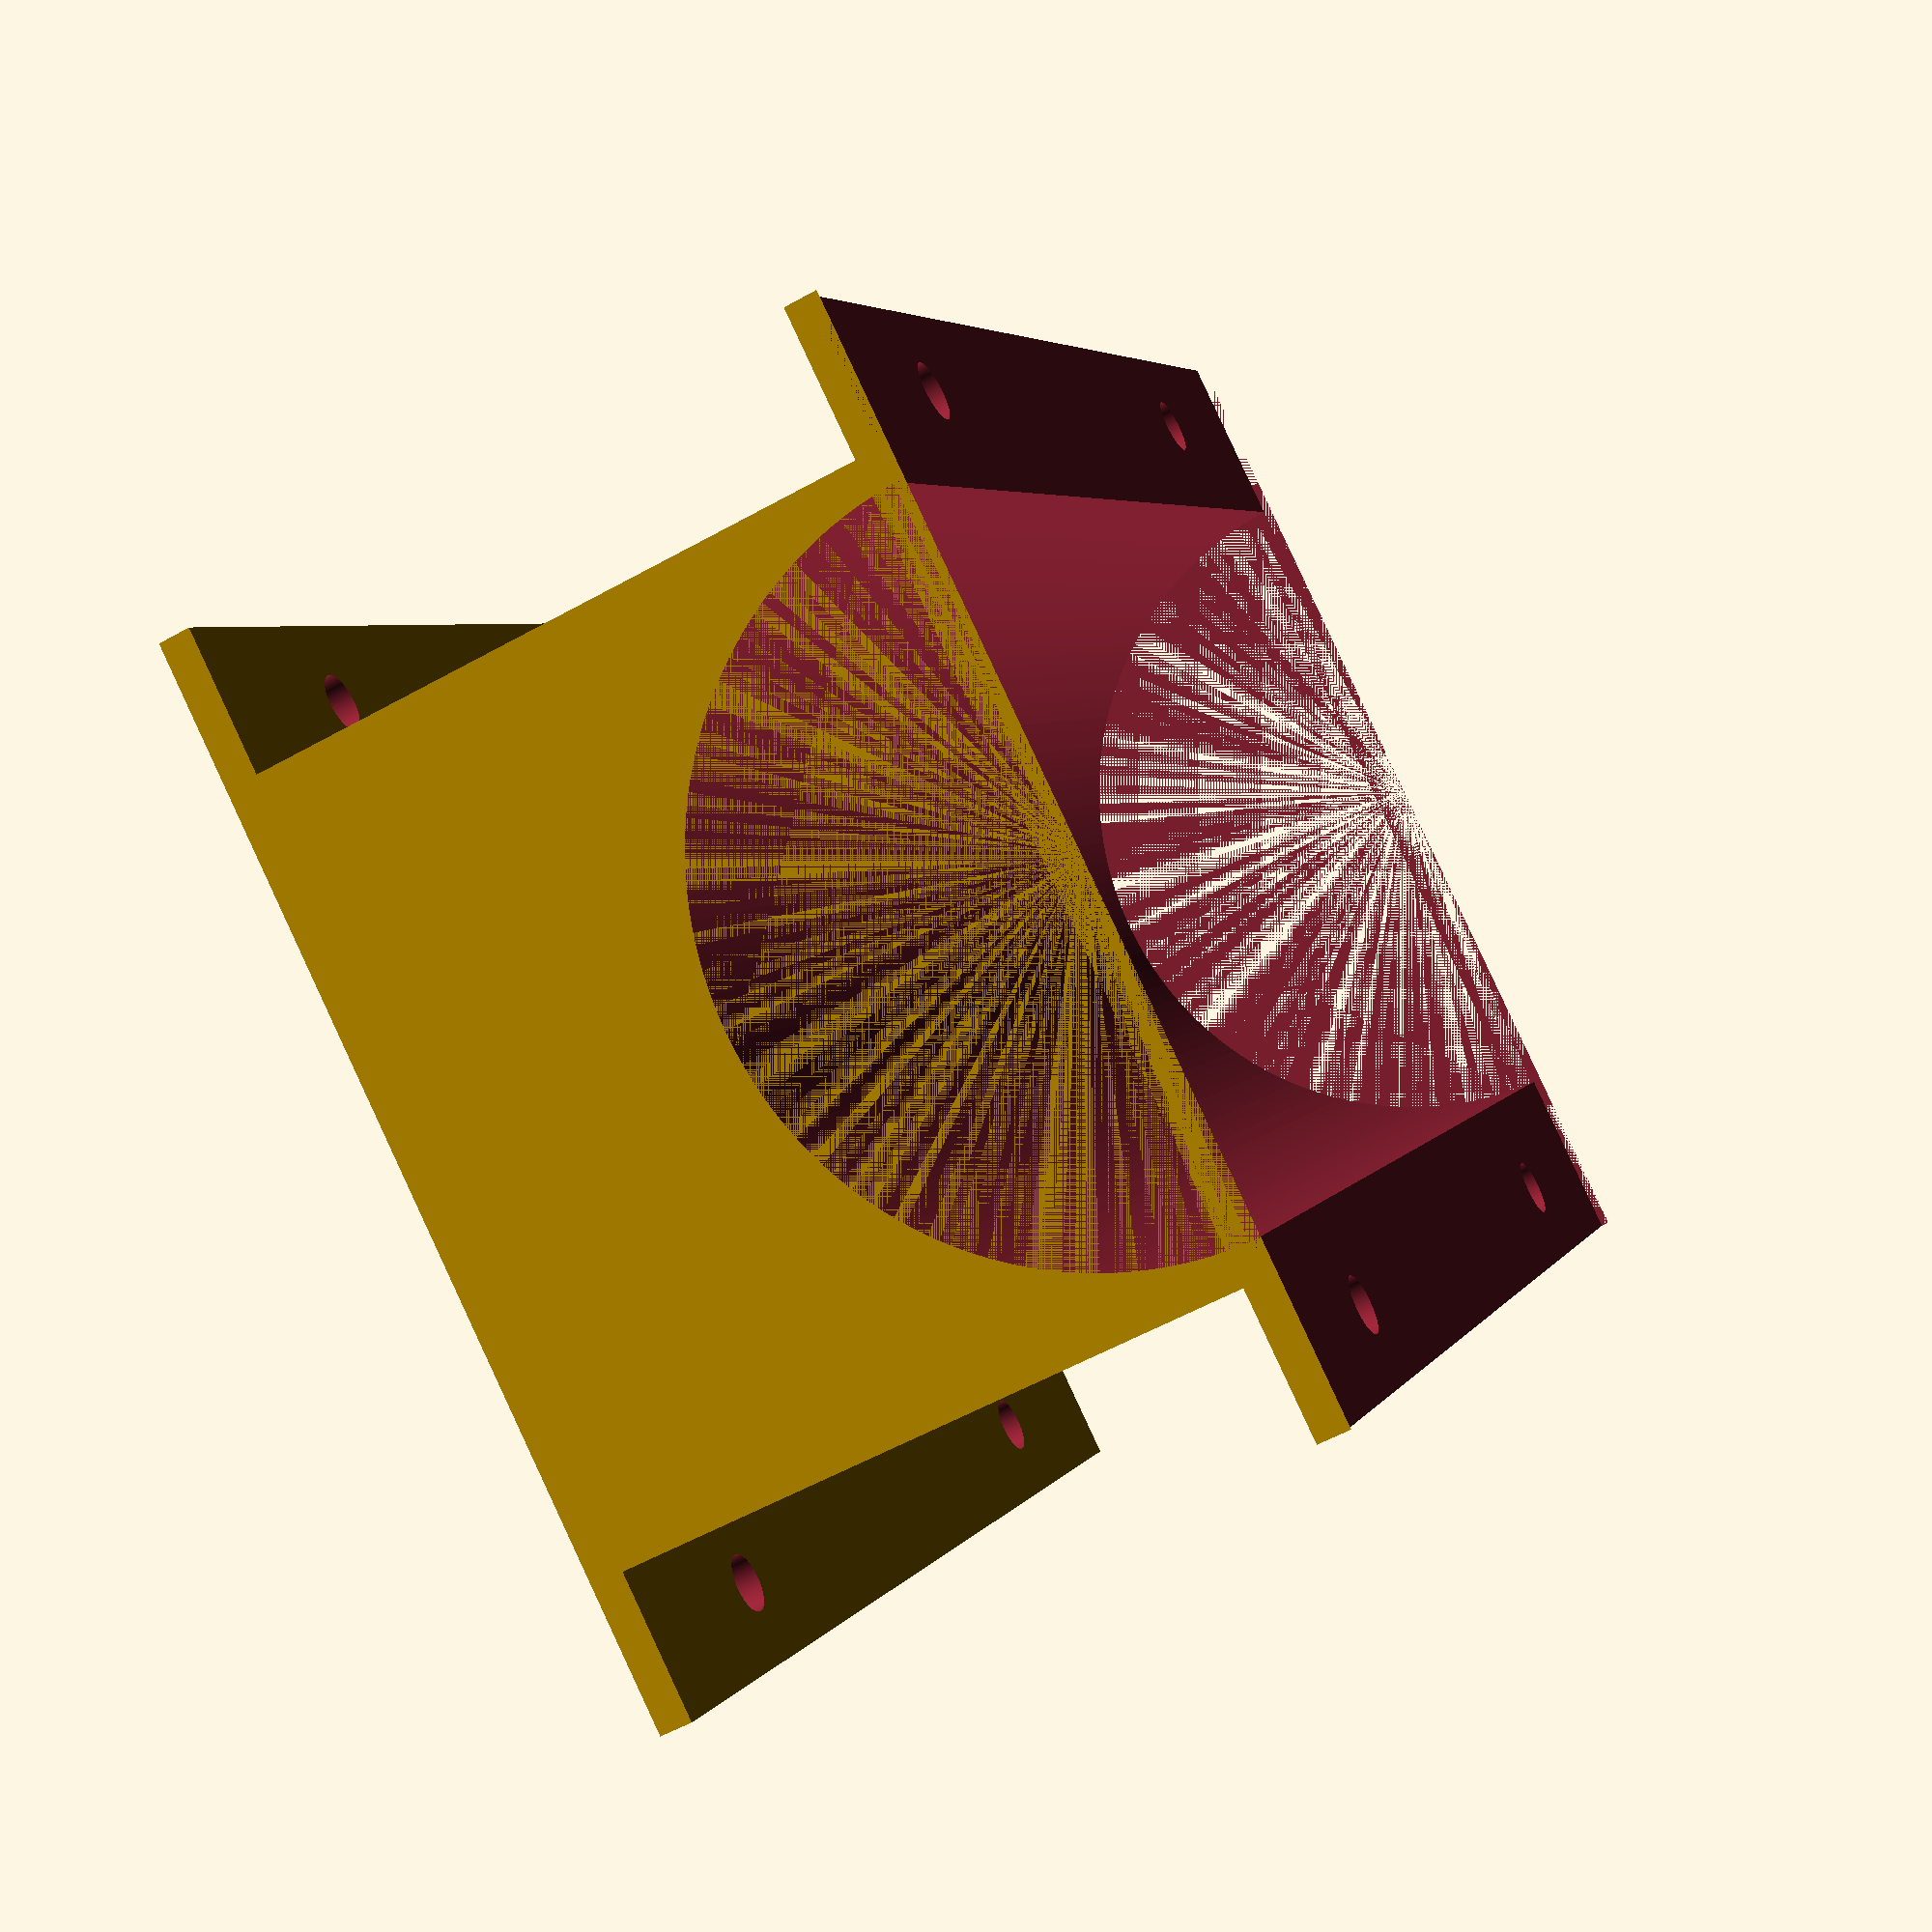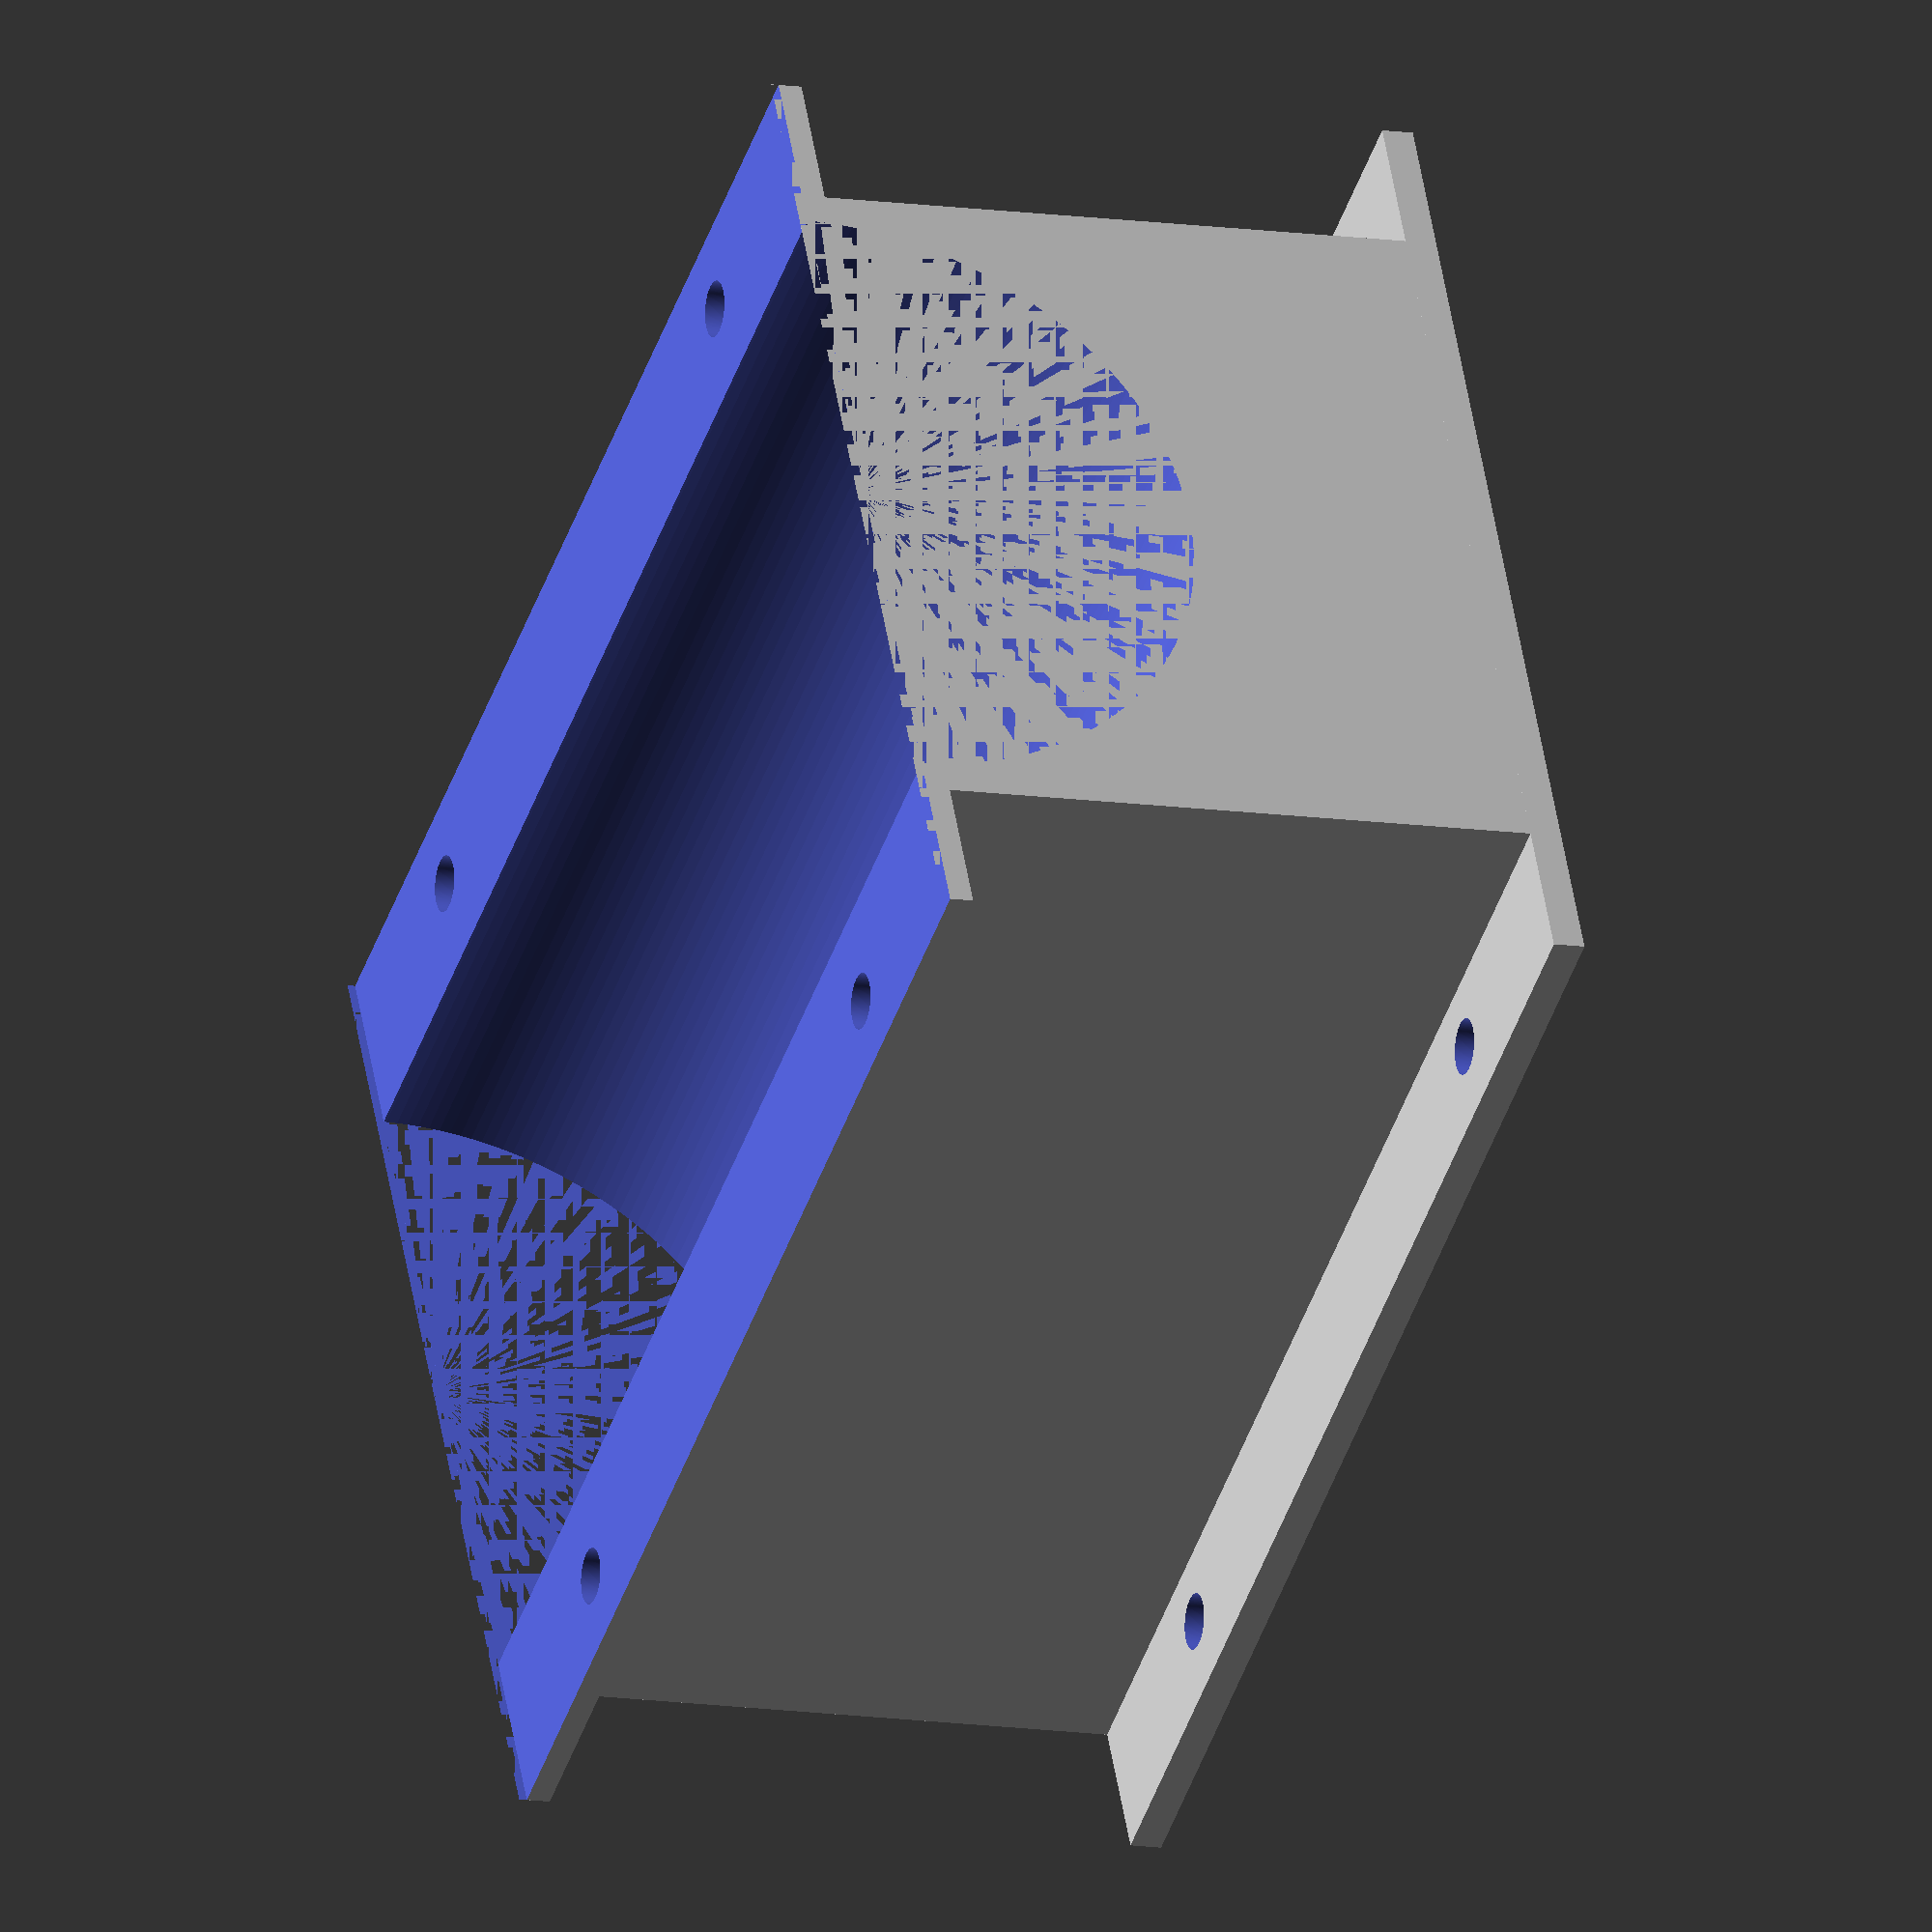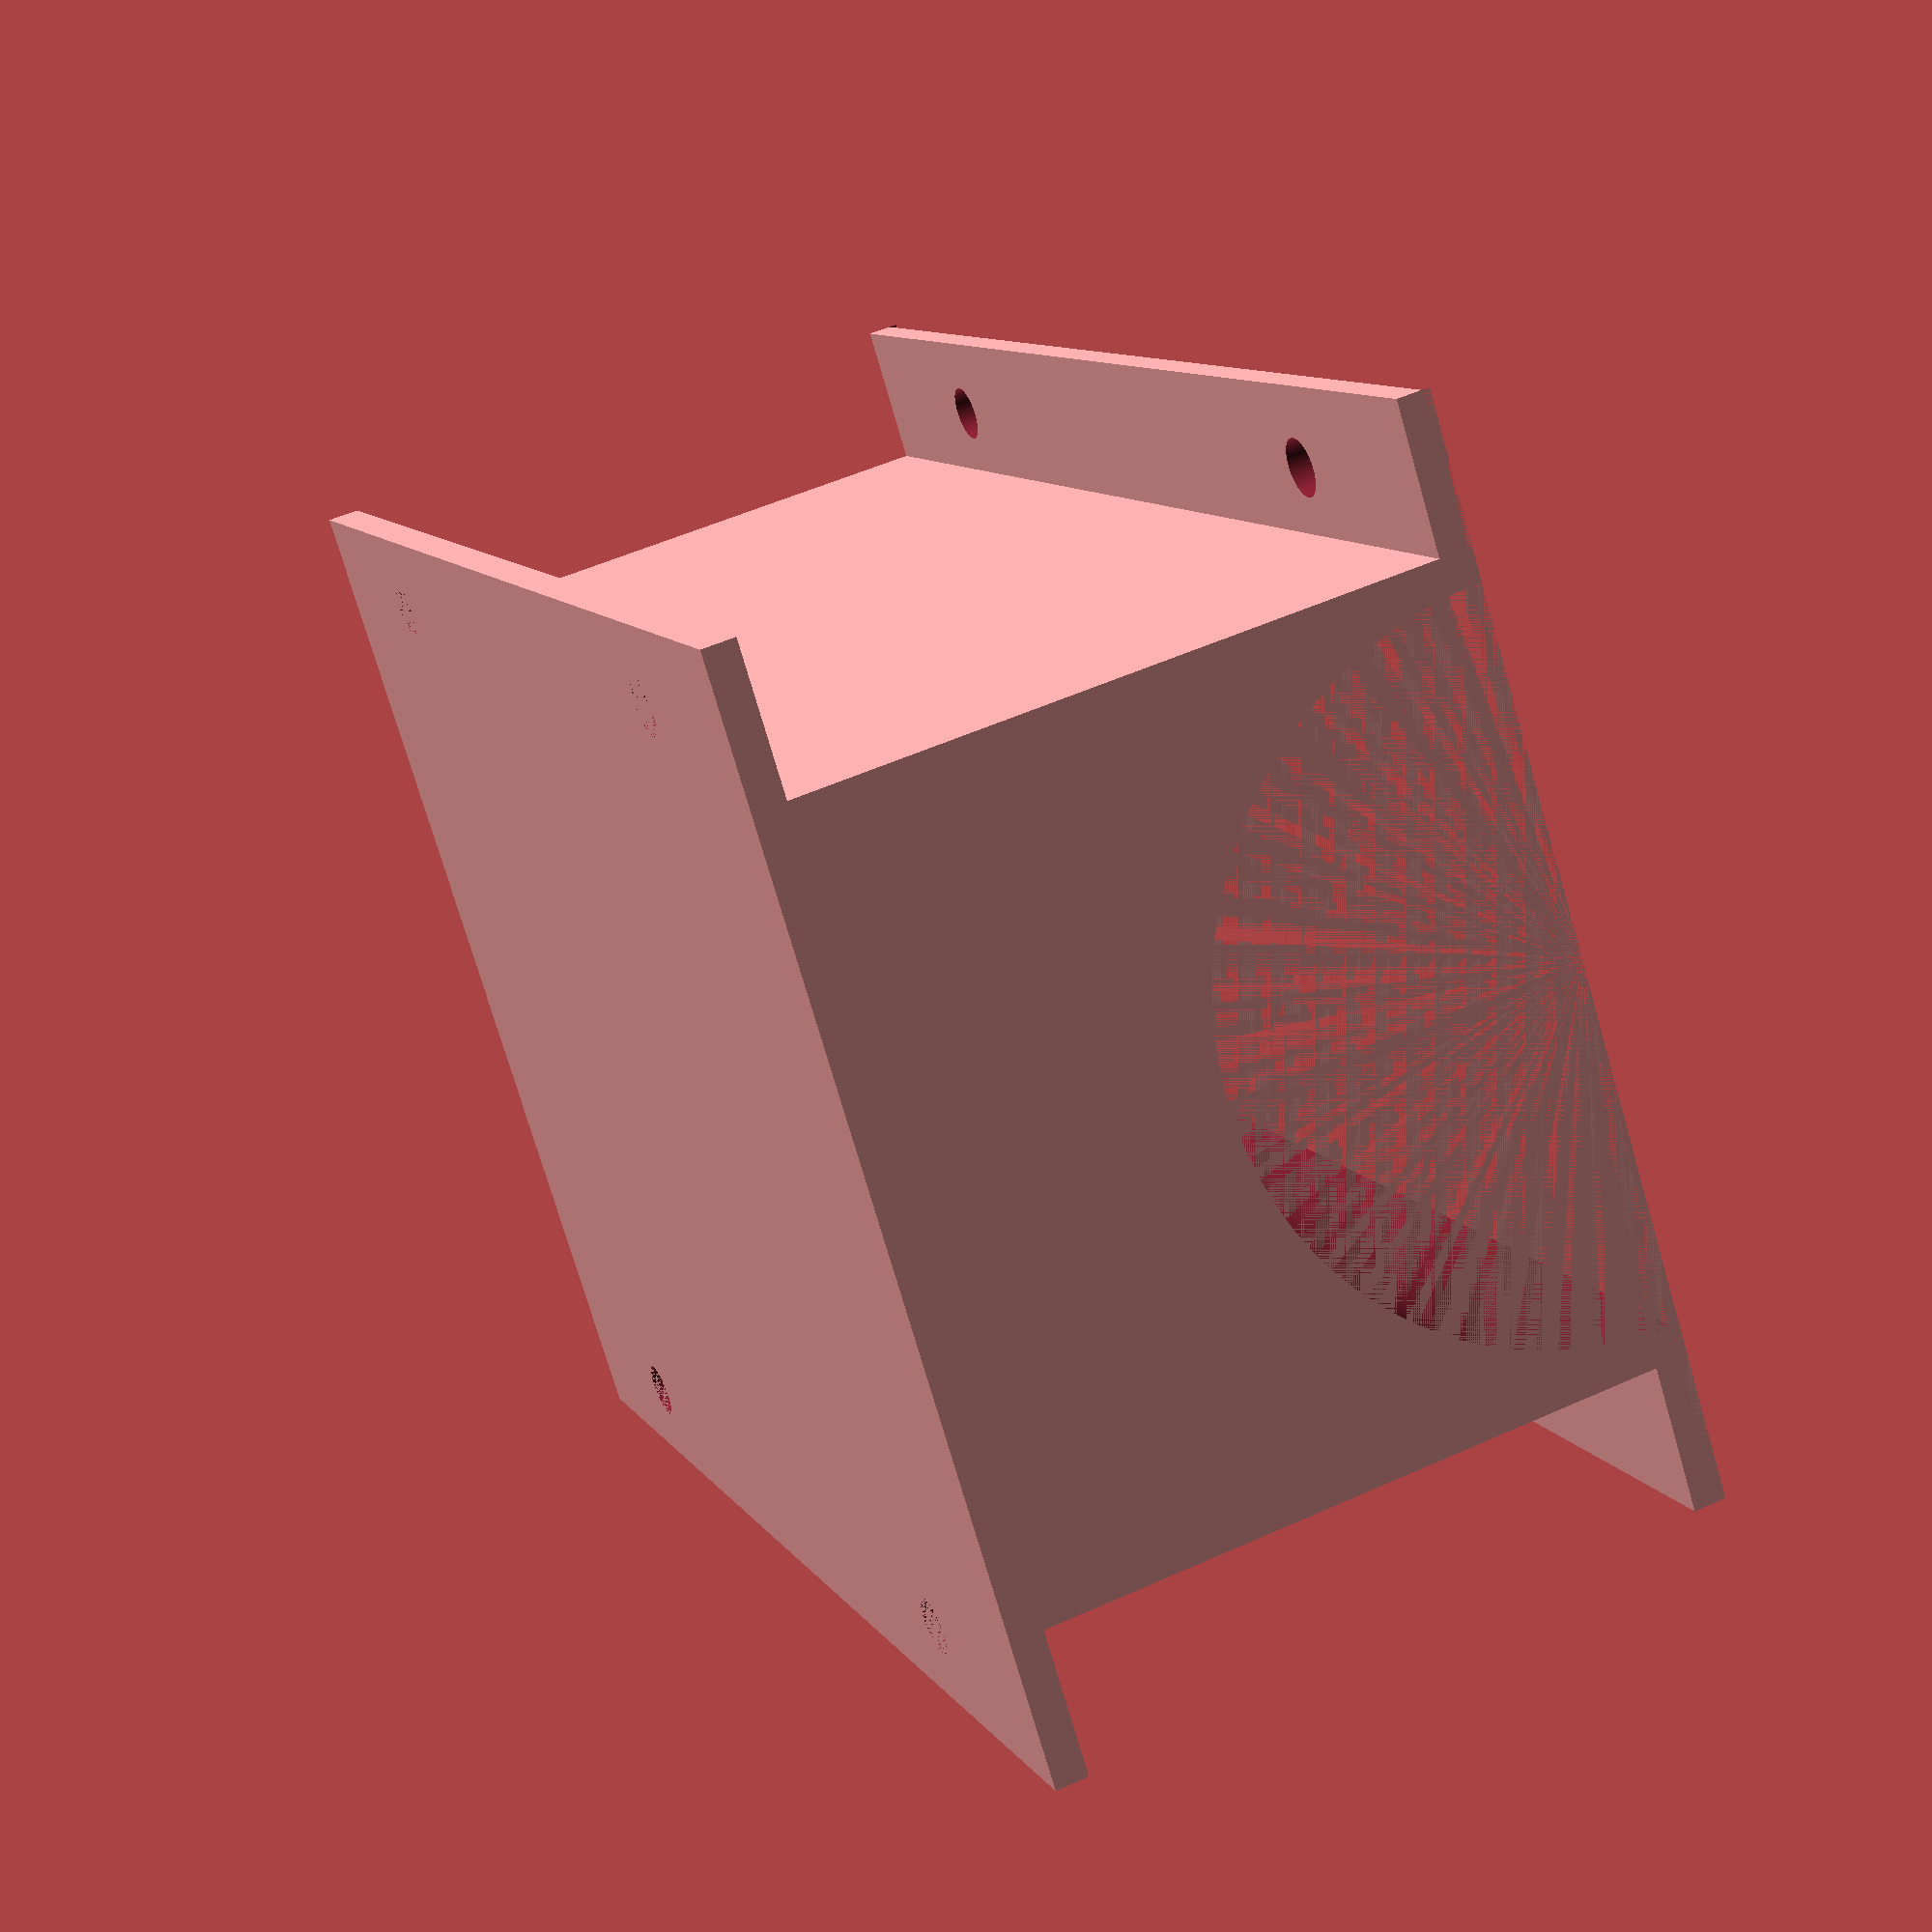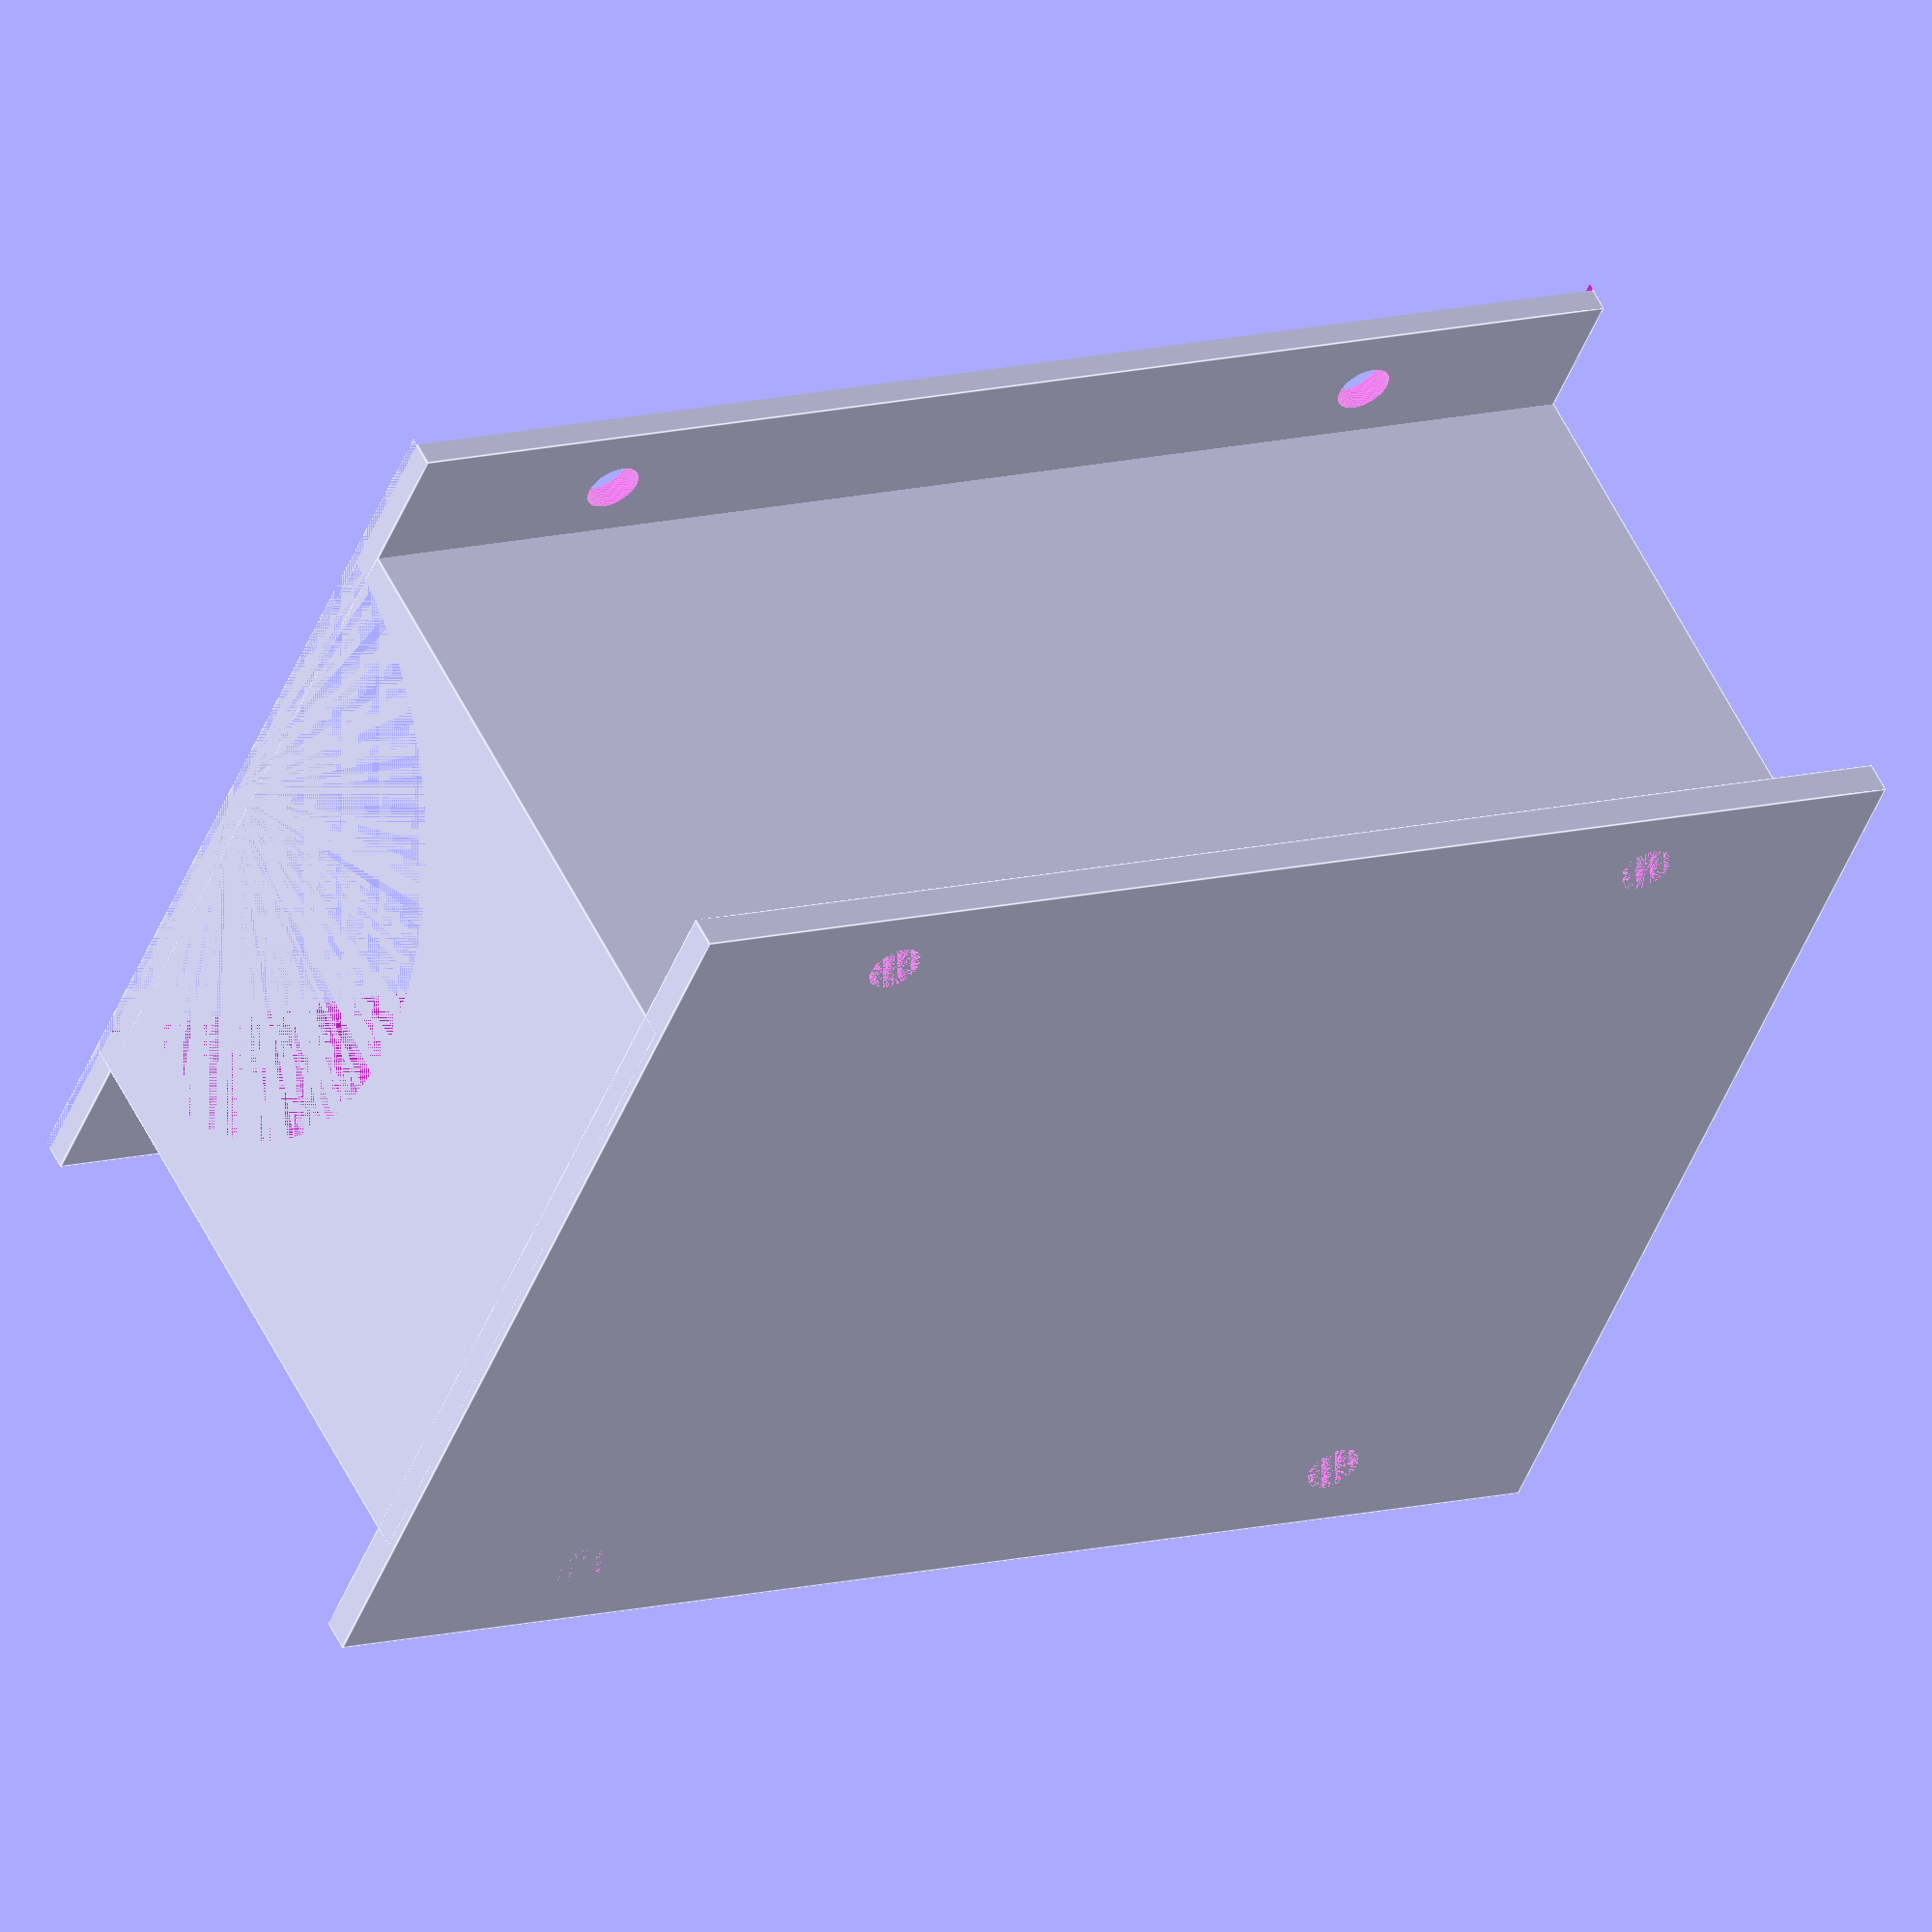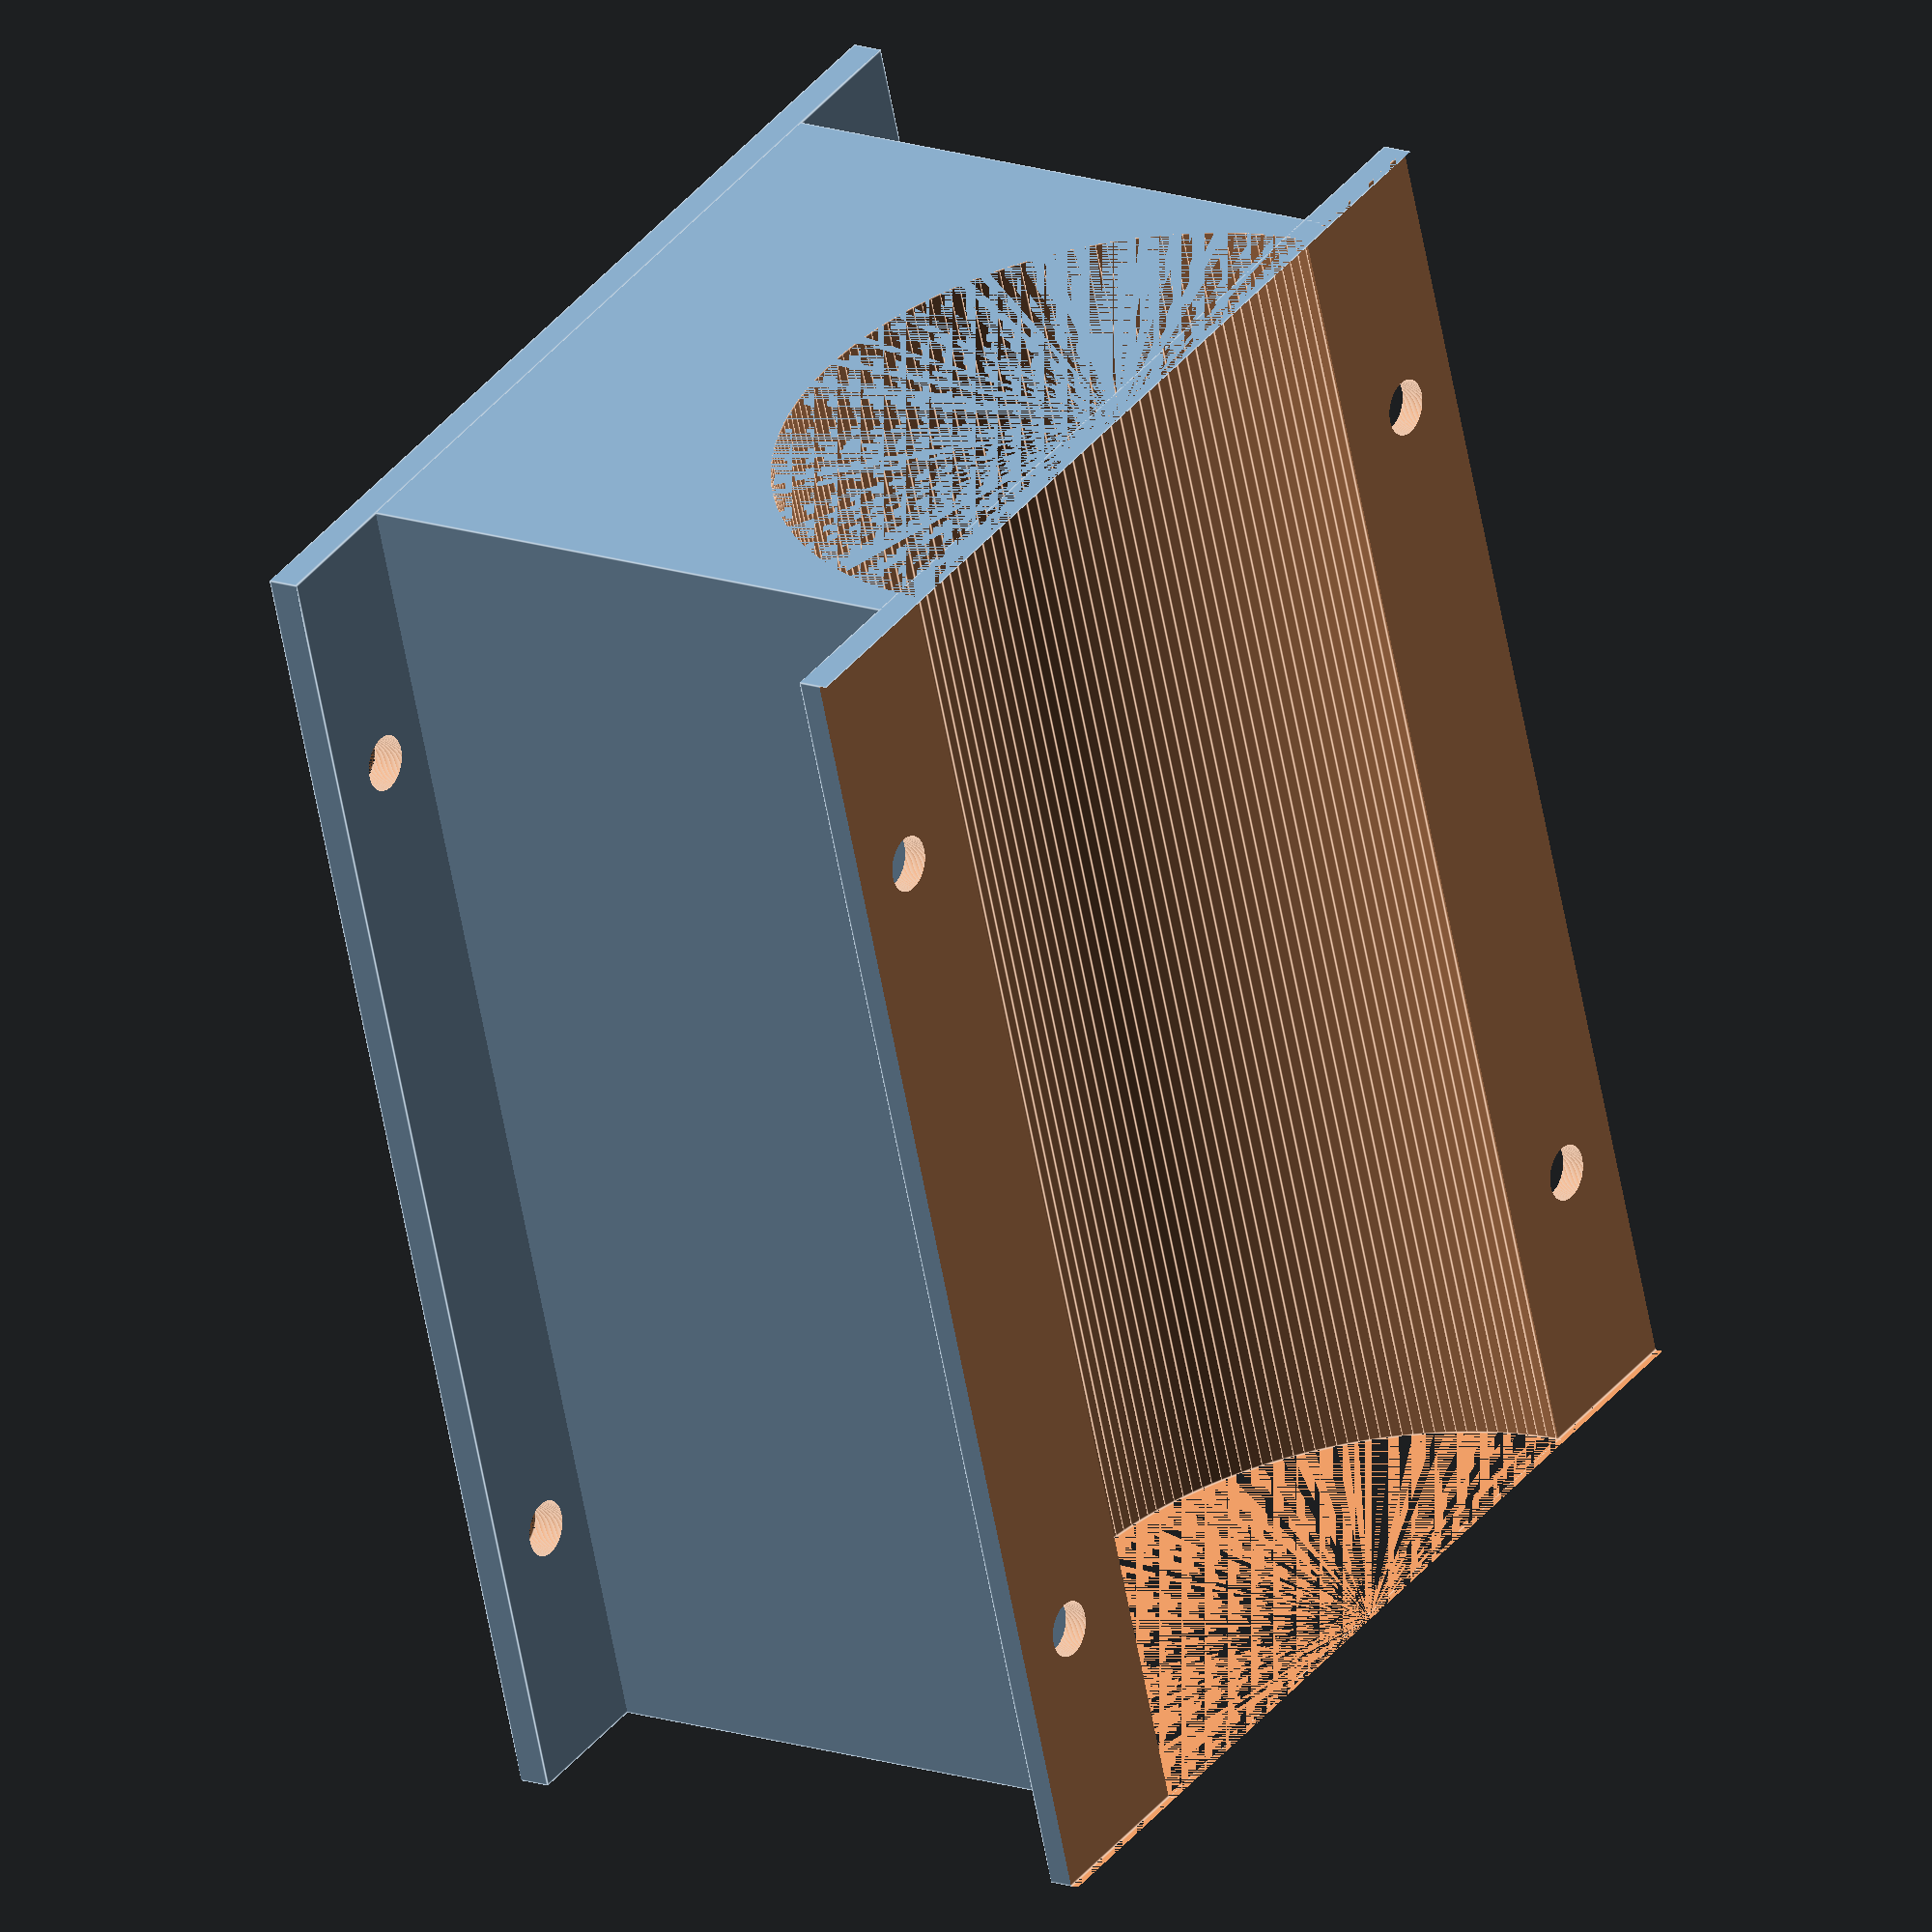
<openscad>
$fn = 200;

base_width = 84;
base_length = 114;
wall_thickness = 2;
radius = 10;
//M3 screw dia is 3mm
screw_dia = 3.5;
pipe_dia = 43.5;
funnel_height=40;


difference() {
  clamp();
  translate([-pipe_dia,-pipe_dia,-funnel_height*2-pipe_dia-wall_thickness/2])
  cube(pipe_dia*2,pipe_dia*2);
}

module clamp() {
  translate([0,0,-funnel_height+wall_thickness])
  difference() {
    union() {
      translate([-pipe_dia/2-wall_thickness,-pipe_dia,0])
        cube([pipe_dia+wall_thickness*2,pipe_dia*2,pipe_dia-wall_thickness]);
      // base clamp
      translate([-pipe_dia*.75,-pipe_dia,funnel_height])
        cube([pipe_dia*1.5,pipe_dia*2,wall_thickness]);
      // pipe clamp exterior
      translate([-pipe_dia*.75,-pipe_dia,0])
        cube([pipe_dia*1.5,pipe_dia*2,wall_thickness]);
     
    }

    // pipe interior
    rotate([90,0,0])
        translate([0,0,-pipe_dia])
        cylinder(d=pipe_dia, h=pipe_dia*2);
    // tube clamp screws
    translate([-pipe_dia/2-6,-pipe_dia/2-6,0])
      cylinder(d=screw_dia, h=funnel_height+wall_thickness);
    translate([pipe_dia/2+6,-pipe_dia/2-6,0])
      cylinder(d=screw_dia, h=funnel_height+wall_thickness);
    translate([-pipe_dia/2-6,pipe_dia/2+6,0])
      cylinder(d=screw_dia, h=funnel_height+wall_thickness);
    translate([pipe_dia/2+6,pipe_dia/2+6,0])
      cylinder(d=screw_dia, h=funnel_height+wall_thickness);  
  }
}
</openscad>
<views>
elev=56.1 azim=146.6 roll=120.4 proj=p view=solid
elev=192.0 azim=298.4 roll=289.9 proj=o view=solid
elev=307.5 azim=50.3 roll=64.1 proj=p view=solid
elev=124.8 azim=112.6 roll=205.7 proj=o view=edges
elev=344.3 azim=17.9 roll=125.4 proj=o view=edges
</views>
